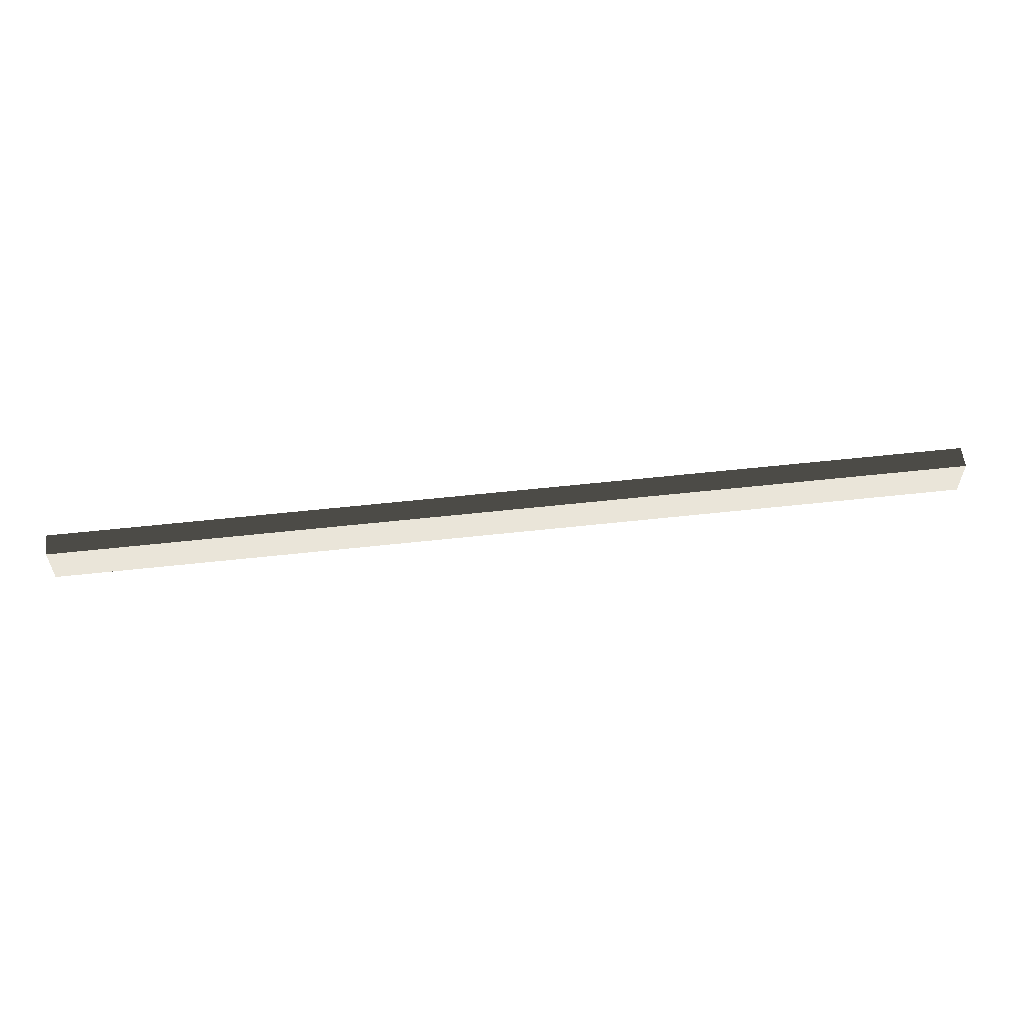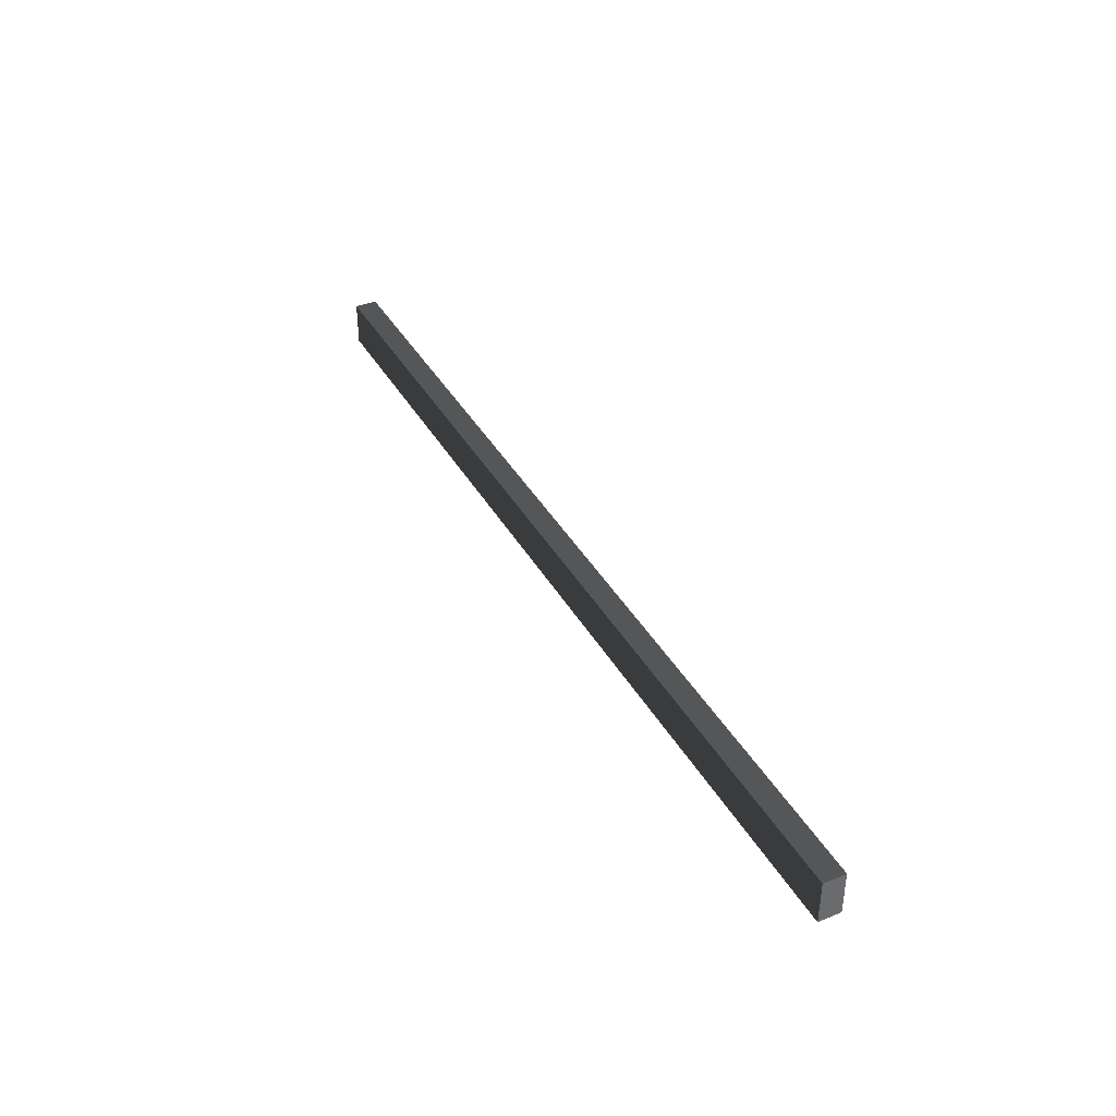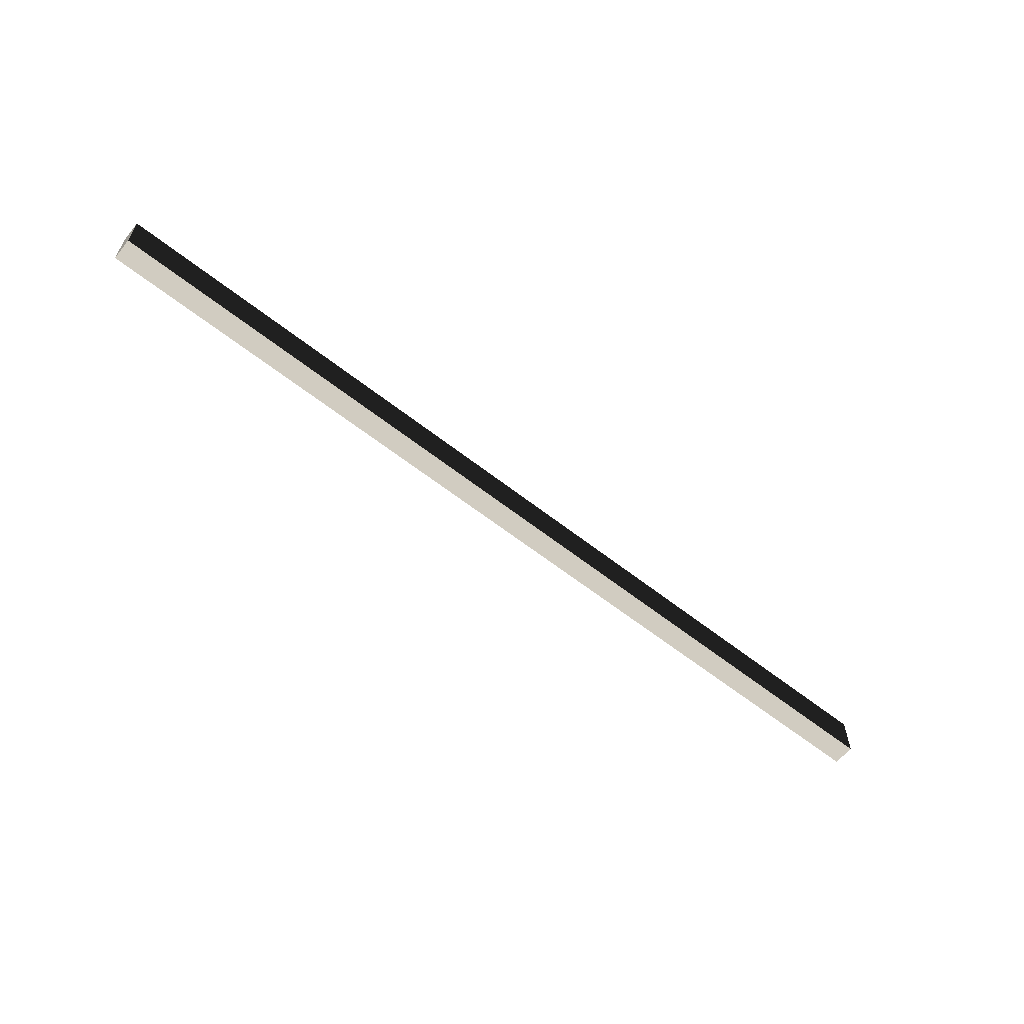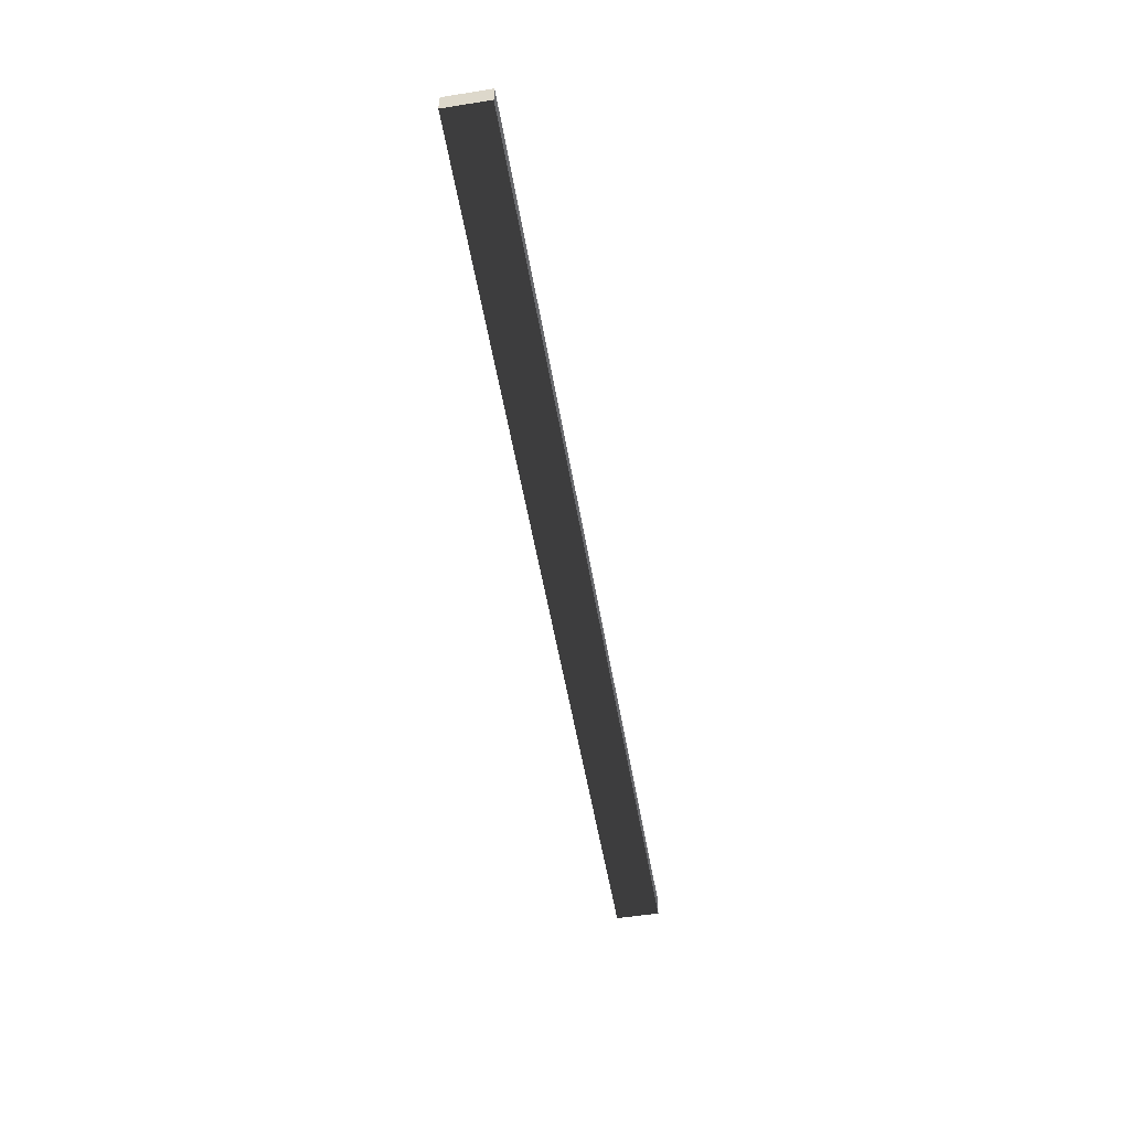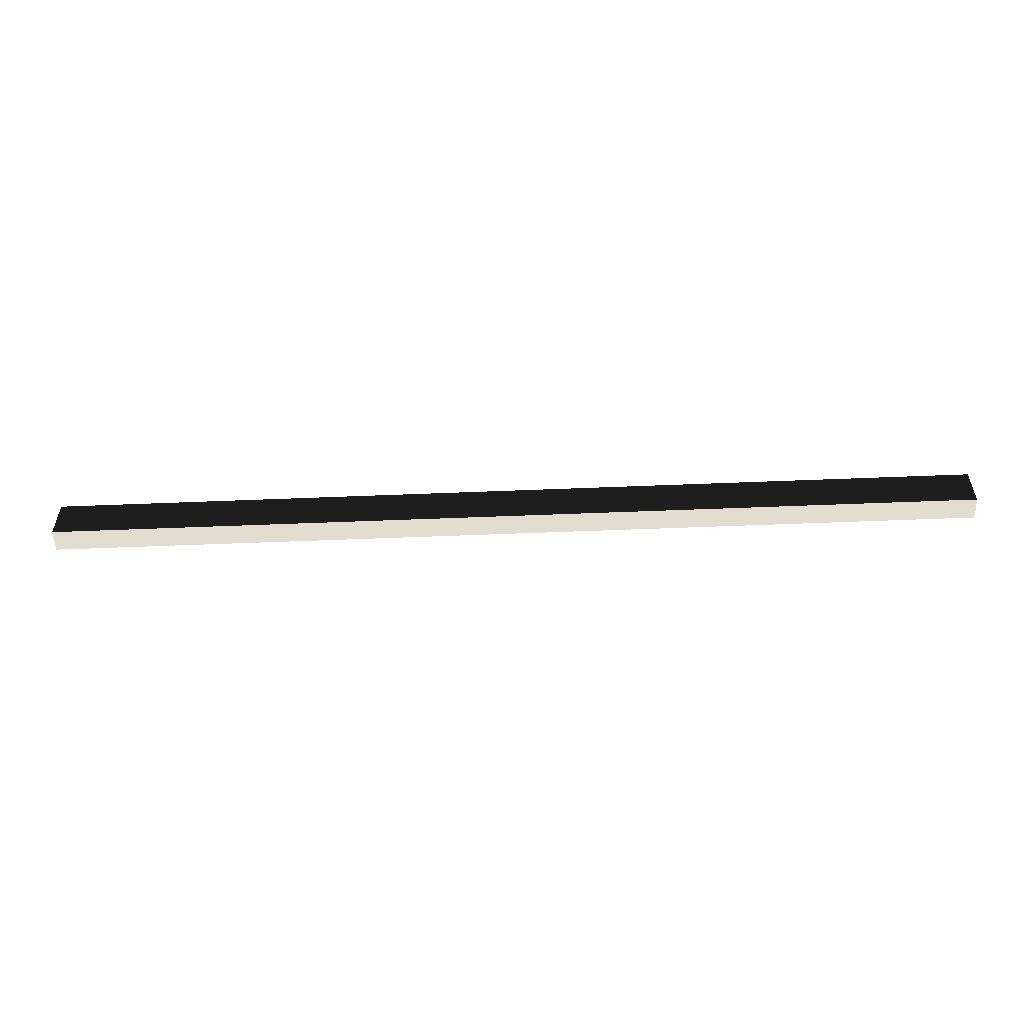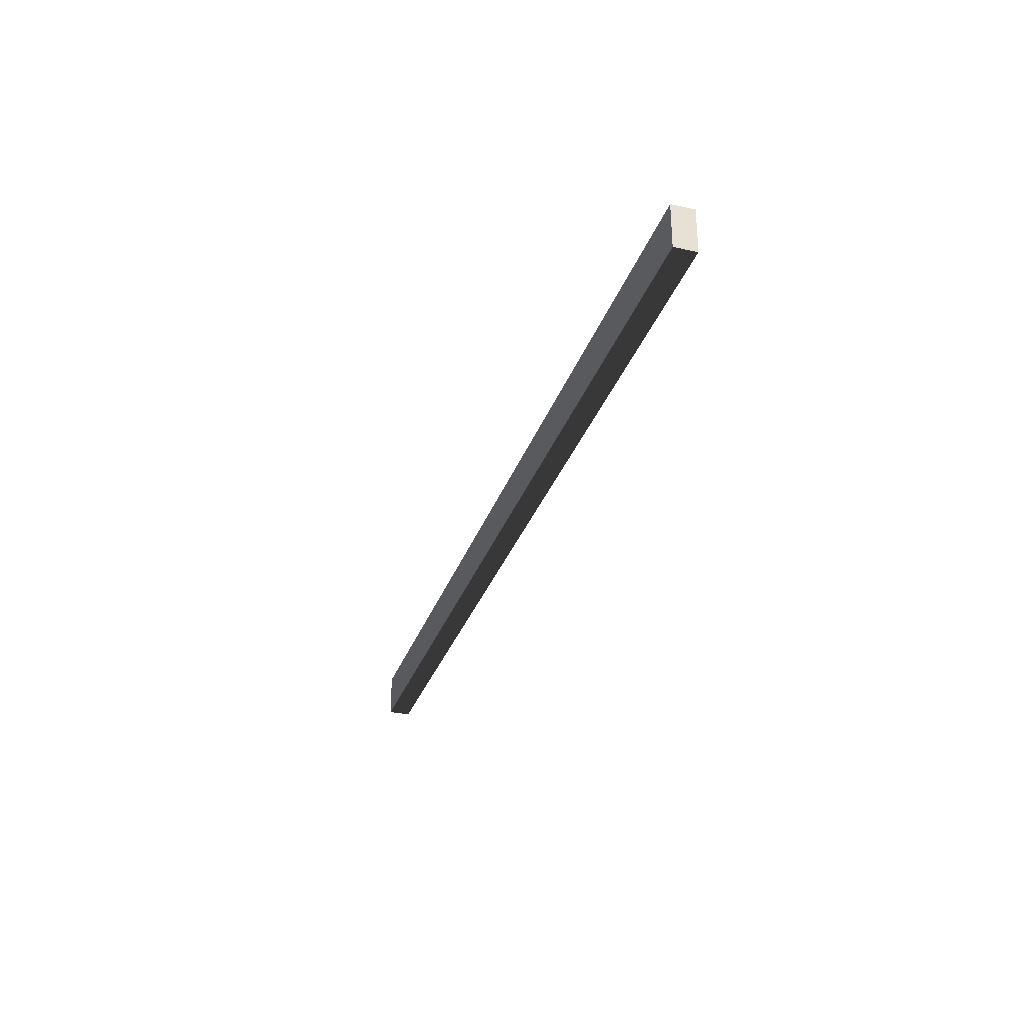
<metadata>
{"format":"obj","ext":"obj","renderer":"f3d","projection":"perspective","resolution":1024,"background":"white","views":[{"elev":57.8,"azim":173.5,"up":"+Z"},{"elev":39.0,"azim":63.1,"up":"+Z"},{"elev":-60.3,"azim":141.0,"up":"+Z"},{"elev":-53.3,"azim":-80.4,"up":"+Y"},{"elev":-54.2,"azim":-177.5,"up":"+Z"},{"elev":-30.9,"azim":72.7,"up":"+Z"}]}
</metadata>
<code>
v -47.04 -0.56 22.4
v -47.04 0.56 22.4
v -47.04 -0.56 20.16
v -47.04 0.56 20.16
v -0 -0.56 22.4
v 0 0.56 22.4
v -0 -0.56 20.16
v 0 0.56 20.16
f 1 1 2
f 1 2 4
f 1 4 3
f 2 2 1
f 2 1 5
f 2 5 6
f 1 1 3
f 1 3 7
f 1 7 5
f 4 4 2
f 4 2 6
f 4 6 8
f 3 3 4
f 3 4 8
f 3 8 7
f 6 6 5
f 6 5 7
f 6 7 8

</code>
